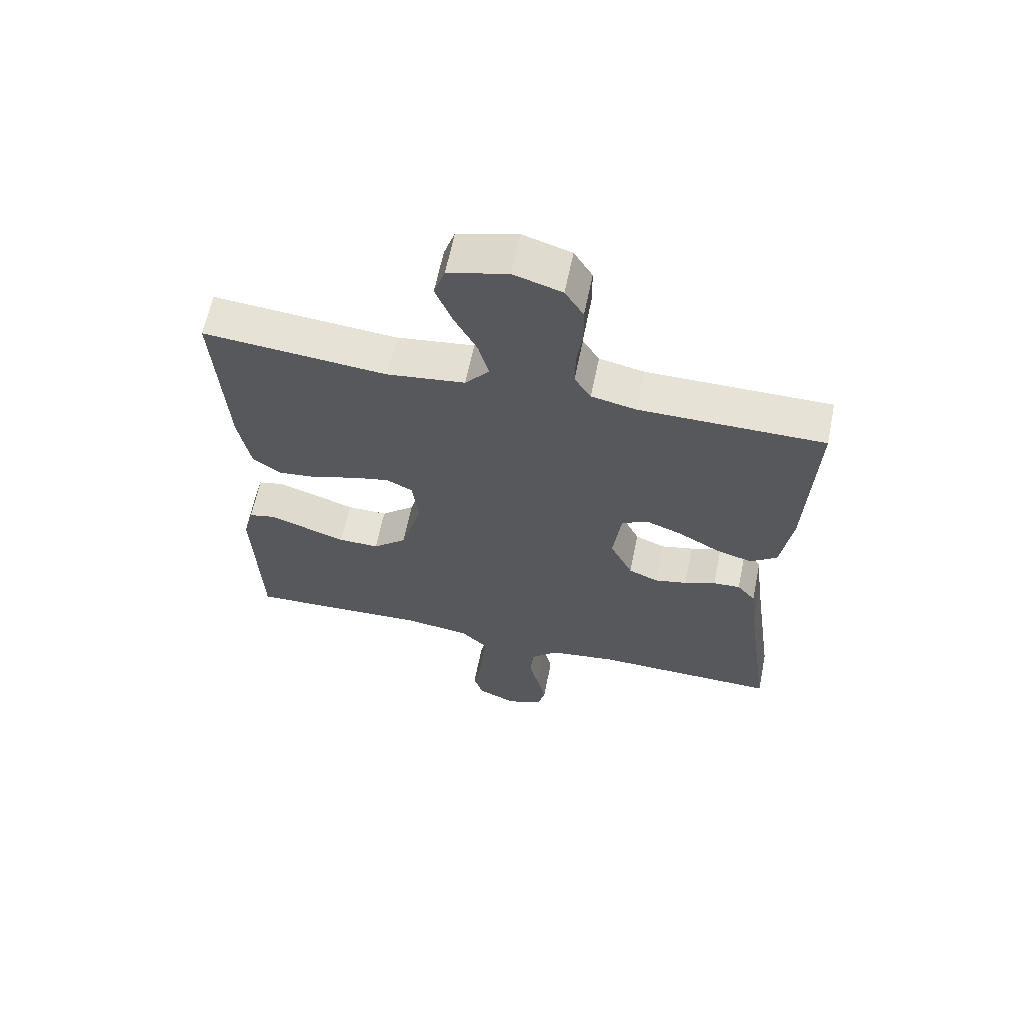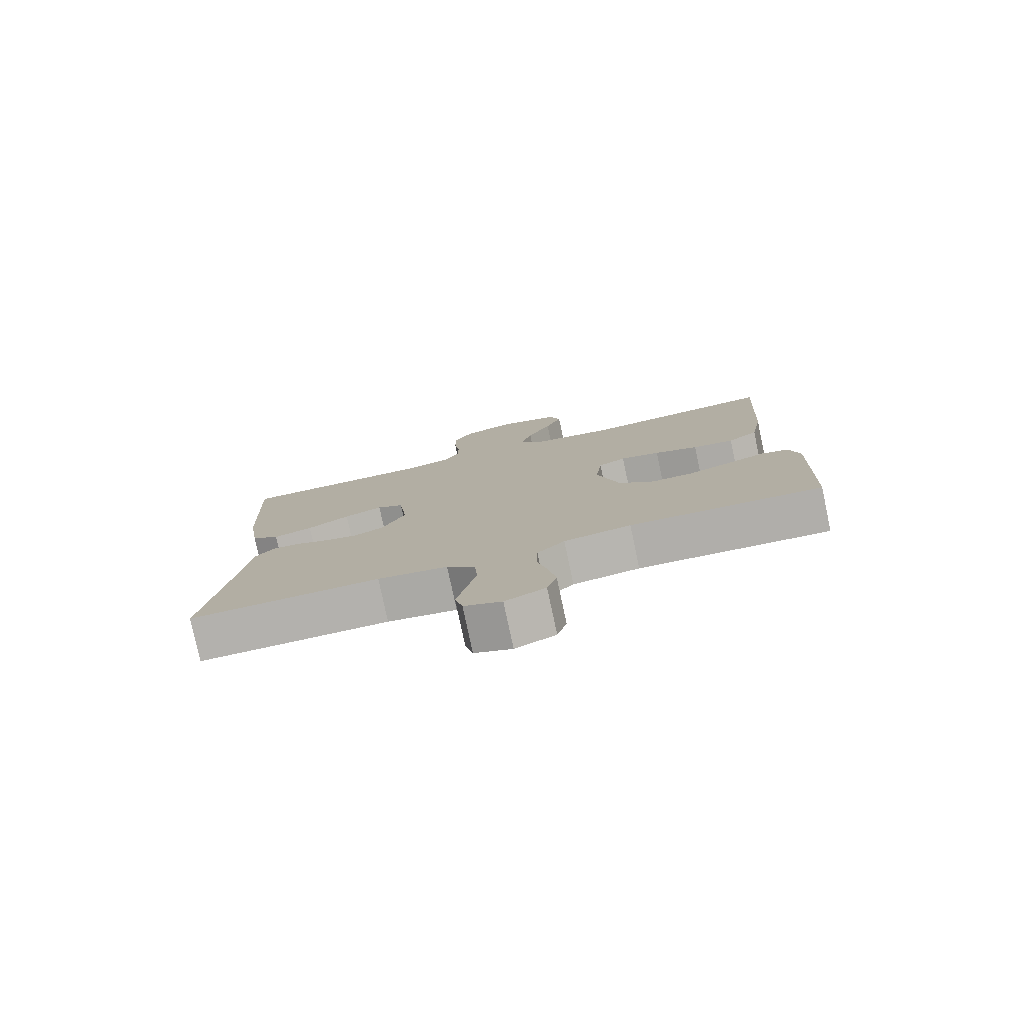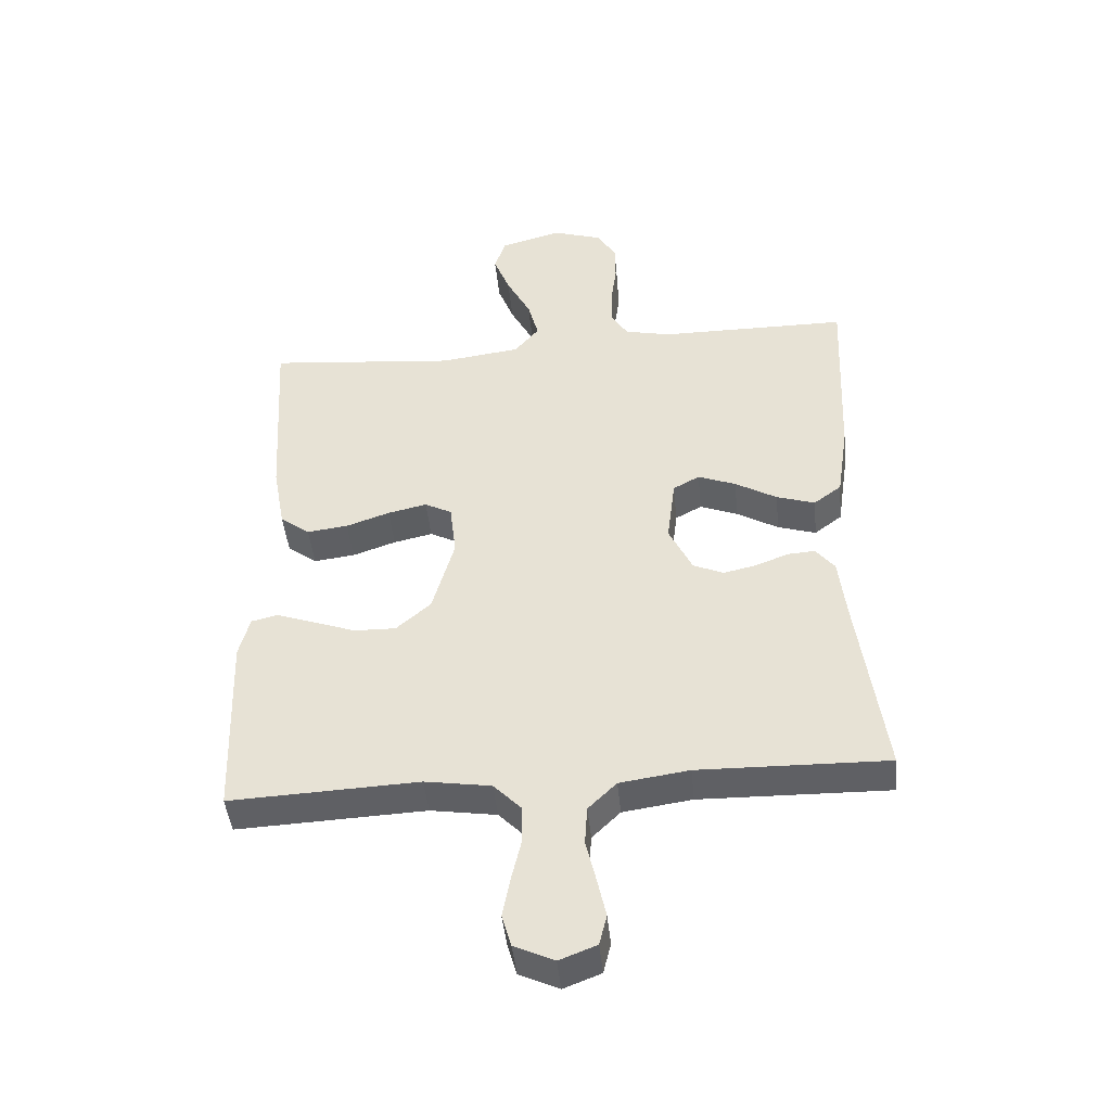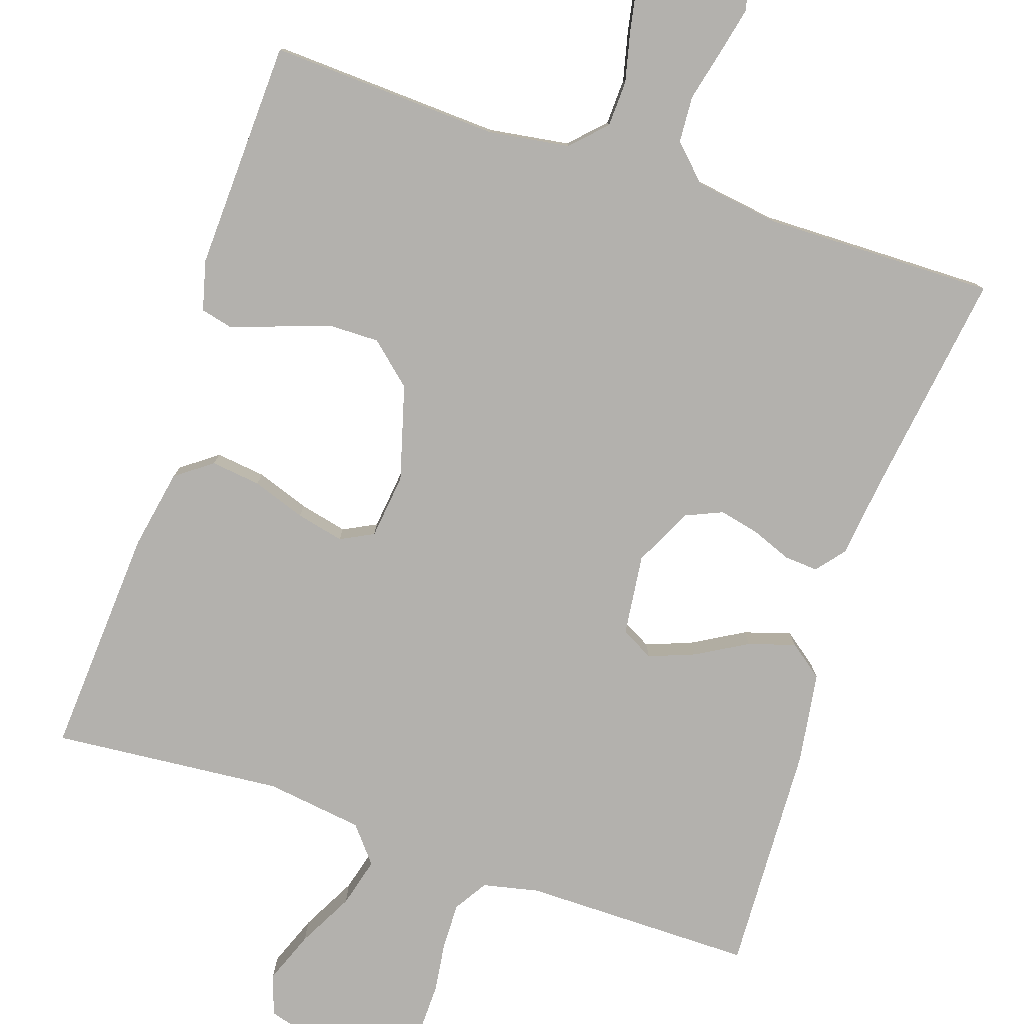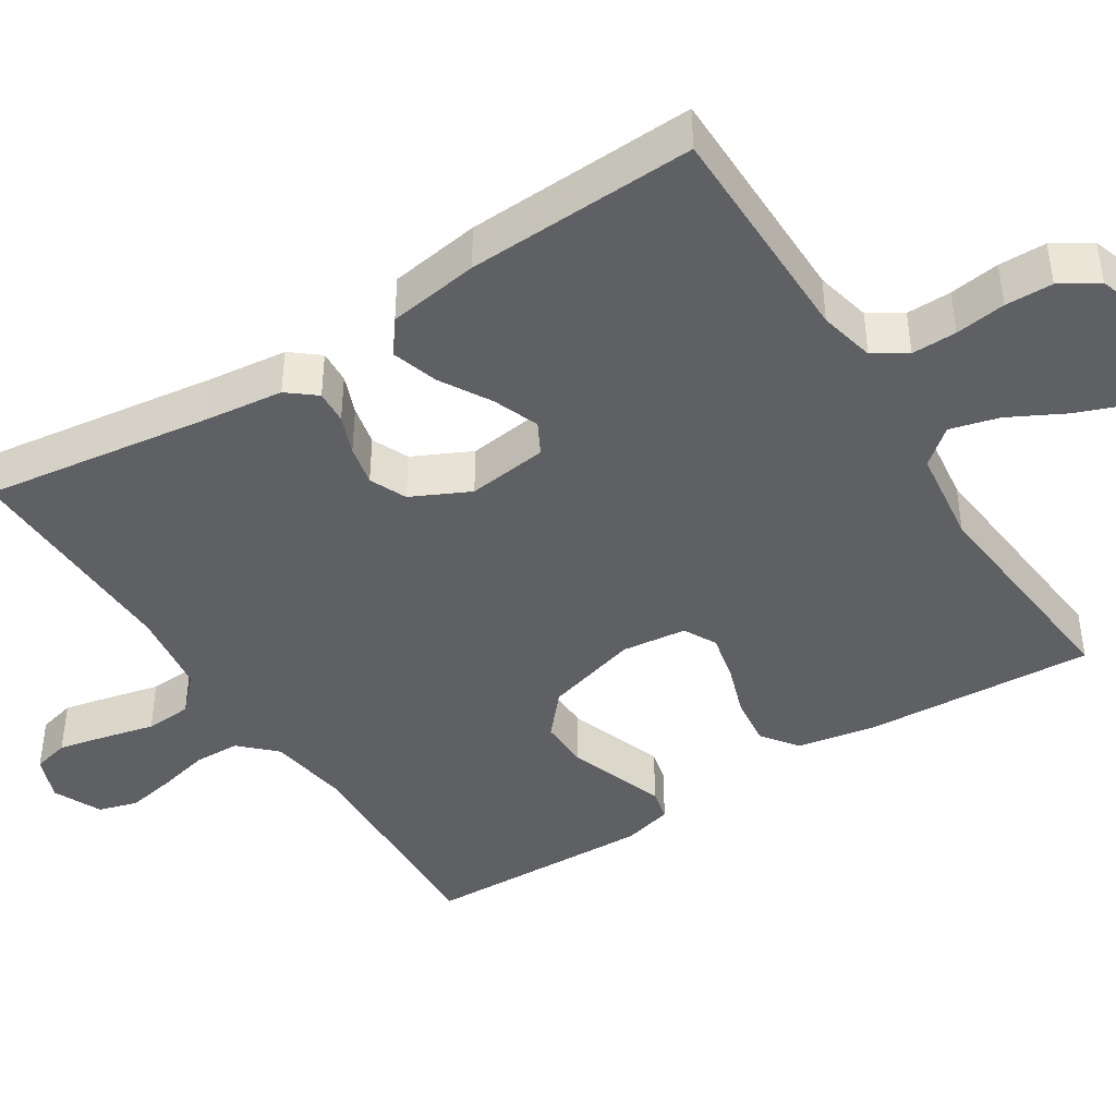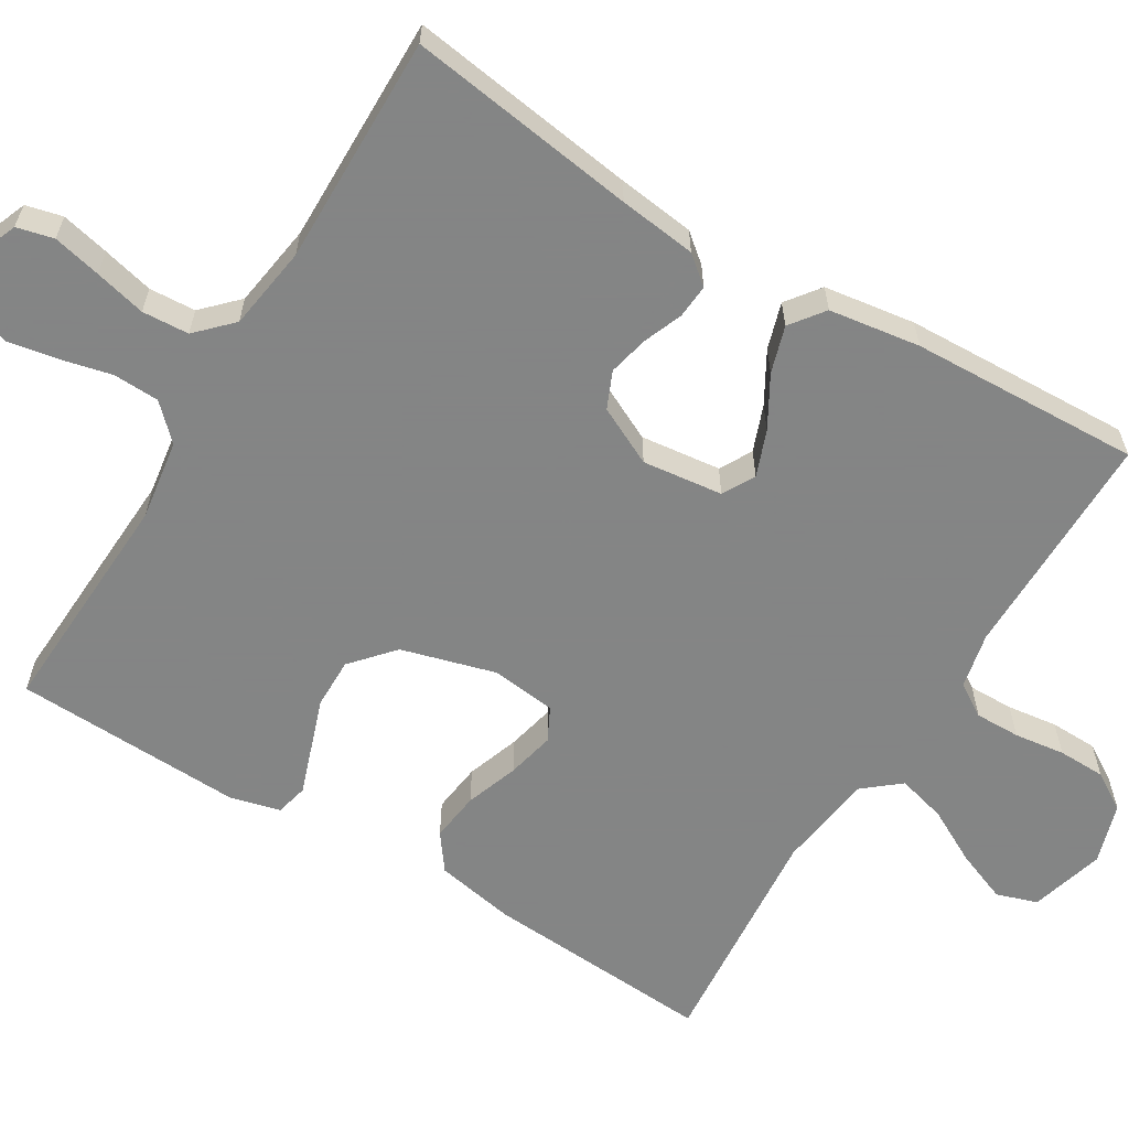
<metadata>
{"format":"obj","ext":"obj","renderer":"f3d","projection":"perspective","resolution":1024,"background":"white","views":[{"elev":63.0,"azim":-168.5,"up":"+Z"},{"elev":-78.9,"azim":12.0,"up":"+Z"},{"elev":-44.4,"azim":-174.5,"up":"+Z"},{"elev":-79.3,"azim":161.4,"up":"+Y"},{"elev":-42.9,"azim":-57.4,"up":"+Y"},{"elev":-61.6,"azim":-121.4,"up":"+Y"}]}
</metadata>
<code>
v 0.5 0.07 0.5
v 0.482 0.07 0.2
v 0.463 0.07 0.096
v 0.416 0.07 0.061
v 0.351 0.07 0.069
v 0.282 0.07 0.093
v 0.22 0.07 0.107
v 0.177 0.07 0.085
v 0.167 0.07 0
v 0.202 0.07 -0.123
v 0.257 0.07 -0.171
v 0.323 0.07 -0.17
v 0.391 0.07 -0.146
v 0.451 0.07 -0.125
v 0.493 0.07 -0.135
v 0.51 0.07 -0.2
v 0.5 0.07 -0.5
v 0.2 0.07 -0.486
v 0.095 0.07 -0.502
v 0.052 0.07 -0.546
v 0.05 0.07 -0.606
v 0.066 0.07 -0.673
v 0.078 0.07 -0.737
v 0.063 0.07 -0.788
v 0 0.07 -0.817
v -0.059 0.07 -0.794
v -0.071 0.07 -0.746
v -0.057 0.07 -0.683
v -0.041 0.07 -0.616
v -0.045 0.07 -0.555
v -0.09 0.07 -0.511
v -0.2 0.07 -0.495
v -0.5 0.07 -0.5
v -0.458 0.07 -0.2
v -0.446 0.07 -0.099
v -0.416 0.07 -0.062
v -0.372 0.07 -0.065
v -0.321 0.07 -0.085
v -0.268 0.07 -0.097
v -0.22 0.07 -0.076
v -0.183 0.07 0
v -0.196 0.07 0.105
v -0.238 0.07 0.128
v -0.298 0.07 0.105
v -0.364 0.07 0.067
v -0.425 0.07 0.048
v -0.469 0.07 0.081
v -0.487 0.07 0.2
v -0.5 0.07 0.5
v -0.2 0.07 0.5
v -0.127 0.07 0.516
v -0.1 0.07 0.559
v -0.101 0.07 0.618
v -0.11 0.07 0.684
v -0.109 0.07 0.746
v -0.079 0.07 0.795
v 0 0.07 0.82
v 0.097 0.07 0.793
v 0.115 0.07 0.74
v 0.089 0.07 0.673
v 0.051 0.07 0.601
v 0.034 0.07 0.537
v 0.073 0.07 0.49
v 0.2 0.07 0.473
v 0.5 0 0.5
v 0.482 0 0.2
v 0.463 0 0.096
v 0.416 0 0.061
v 0.351 0 0.069
v 0.282 0 0.093
v 0.22 0 0.107
v 0.177 0 0.085
v 0.167 0 0
v 0.202 0 -0.123
v 0.257 0 -0.171
v 0.323 0 -0.17
v 0.391 0 -0.146
v 0.451 0 -0.125
v 0.493 0 -0.135
v 0.51 0 -0.2
v 0.5 0 -0.5
v 0.2 0 -0.486
v 0.095 0 -0.502
v 0.052 0 -0.546
v 0.05 0 -0.606
v 0.066 0 -0.673
v 0.078 0 -0.737
v 0.063 0 -0.788
v 0 0 -0.817
v -0.059 0 -0.794
v -0.071 0 -0.746
v -0.057 0 -0.683
v -0.041 0 -0.616
v -0.045 0 -0.555
v -0.09 0 -0.511
v -0.2 0 -0.495
v -0.5 0 -0.5
v -0.458 0 -0.2
v -0.446 0 -0.099
v -0.416 0 -0.062
v -0.372 0 -0.065
v -0.321 0 -0.085
v -0.268 0 -0.097
v -0.22 0 -0.076
v -0.183 0 0
v -0.196 0 0.105
v -0.238 0 0.128
v -0.298 0 0.105
v -0.364 0 0.067
v -0.425 0 0.048
v -0.469 0 0.081
v -0.487 0 0.2
v -0.5 0 0.5
v -0.2 0 0.5
v -0.127 0 0.516
v -0.1 0 0.559
v -0.101 0 0.618
v -0.11 0 0.684
v -0.109 0 0.746
v -0.079 0 0.795
v 0 0 0.82
v 0.097 0 0.793
v 0.115 0 0.74
v 0.089 0 0.673
v 0.051 0 0.601
v 0.034 0 0.537
v 0.073 0 0.49
v 0.2 0 0.473
f 58 59 60 61
f 58 61 62
f 57 58 62
f 56 57 62
f 53 54 55 56
f 52 53 56 62
f 51 52 62 63
f 47 48 49 50
f 44 45 46 47
f 43 44 47 50
f 42 43 50 51
f 35 36 37 38
f 34 35 38 39
f 32 33 34 39
f 31 32 39 40
f 26 27 28 29
f 24 25 26 29
f 24 29 30
f 21 22 23 24
f 21 24 30
f 20 21 30 31
f 15 16 17 18
f 15 18 19
f 12 13 14 15
f 12 15 19
f 11 12 19 20
f 3 4 5 6
f 3 6 7
f 64 1 2 3
f 64 3 7
f 63 64 7 8
f 41 42 51 63
f 41 63 8 9
f 40 41 9 10
f 20 31 40
f 10 11 20 40
f 125 124 123 122
f 126 125 122
f 126 122 121
f 126 121 120
f 120 119 118 117
f 126 120 117 116
f 127 126 116 115
f 114 113 112 111
f 111 110 109 108
f 114 111 108 107
f 115 114 107 106
f 102 101 100 99
f 103 102 99 98
f 103 98 97 96
f 104 103 96 95
f 93 92 91 90
f 93 90 89 88
f 94 93 88
f 88 87 86 85
f 94 88 85
f 95 94 85 84
f 82 81 80 79
f 83 82 79
f 79 78 77 76
f 83 79 76
f 84 83 76 75
f 70 69 68 67
f 71 70 67
f 67 66 65 128
f 71 67 128
f 72 71 128 127
f 127 115 106 105
f 73 72 127 105
f 74 73 105 104
f 104 95 84
f 104 84 75 74
f 1 65 66 2
f 2 66 67 3
f 3 67 68 4
f 4 68 69 5
f 5 69 70 6
f 6 70 71 7
f 7 71 72 8
f 8 72 73 9
f 9 73 74 10
f 10 74 75 11
f 11 75 76 12
f 12 76 77 13
f 13 77 78 14
f 14 78 79 15
f 15 79 80 16
f 16 80 81 17
f 17 81 82 18
f 18 82 83 19
f 19 83 84 20
f 20 84 85 21
f 21 85 86 22
f 22 86 87 23
f 23 87 88 24
f 24 88 89 25
f 25 89 90 26
f 26 90 91 27
f 27 91 92 28
f 28 92 93 29
f 29 93 94 30
f 30 94 95 31
f 31 95 96 32
f 32 96 97 33
f 33 97 98 34
f 34 98 99 35
f 35 99 100 36
f 36 100 101 37
f 37 101 102 38
f 38 102 103 39
f 39 103 104 40
f 40 104 105 41
f 41 105 106 42
f 42 106 107 43
f 43 107 108 44
f 44 108 109 45
f 45 109 110 46
f 46 110 111 47
f 47 111 112 48
f 48 112 113 49
f 49 113 114 50
f 50 114 115 51
f 51 115 116 52
f 52 116 117 53
f 53 117 118 54
f 54 118 119 55
f 55 119 120 56
f 56 120 121 57
f 57 121 122 58
f 58 122 123 59
f 59 123 124 60
f 60 124 125 61
f 61 125 126 62
f 62 126 127 63
f 63 127 128 64
f 64 128 65 1

</code>
